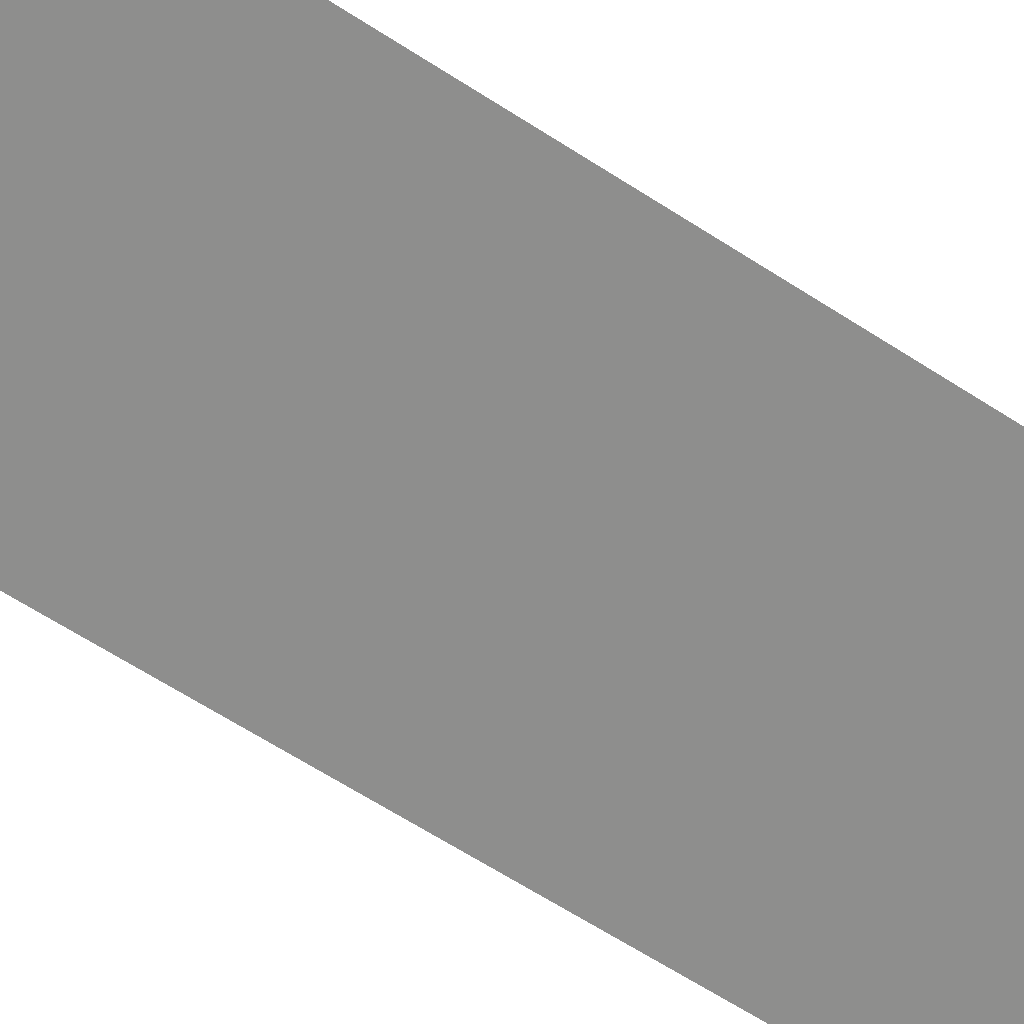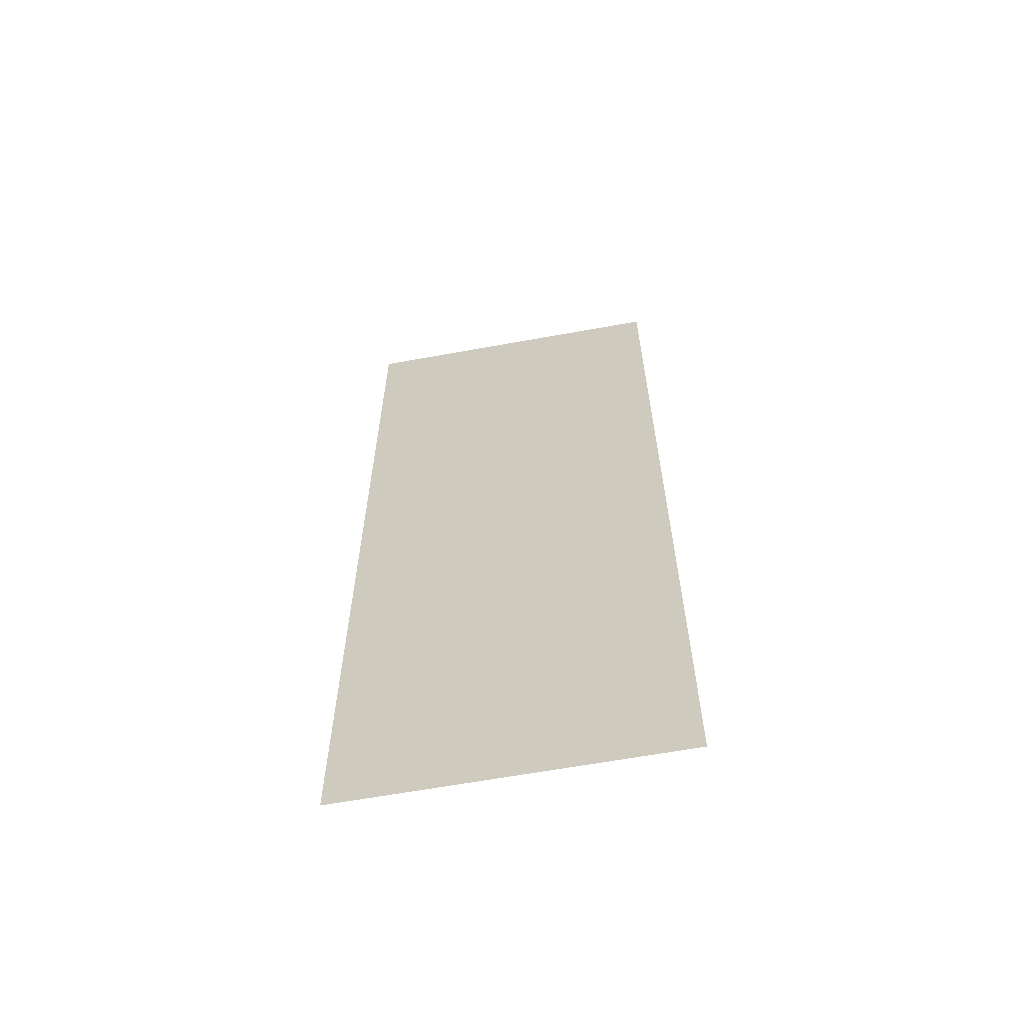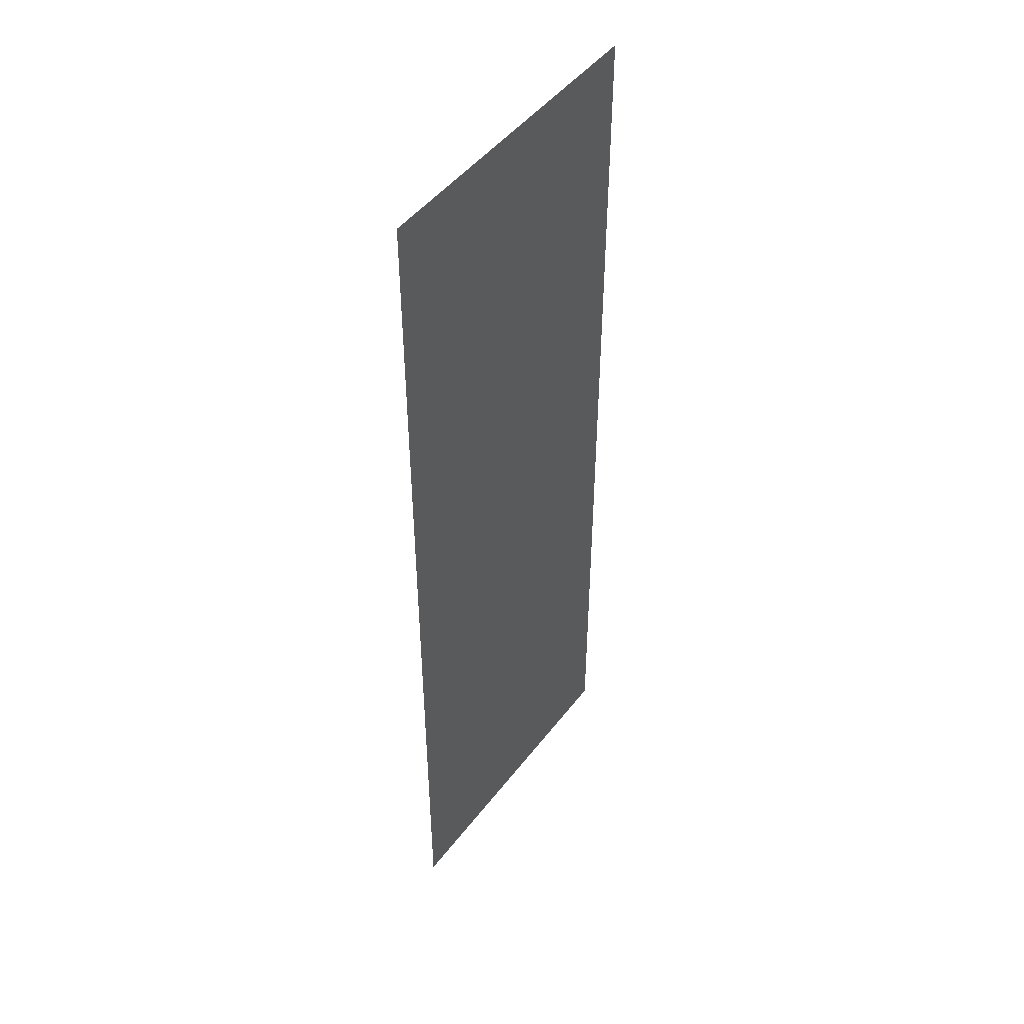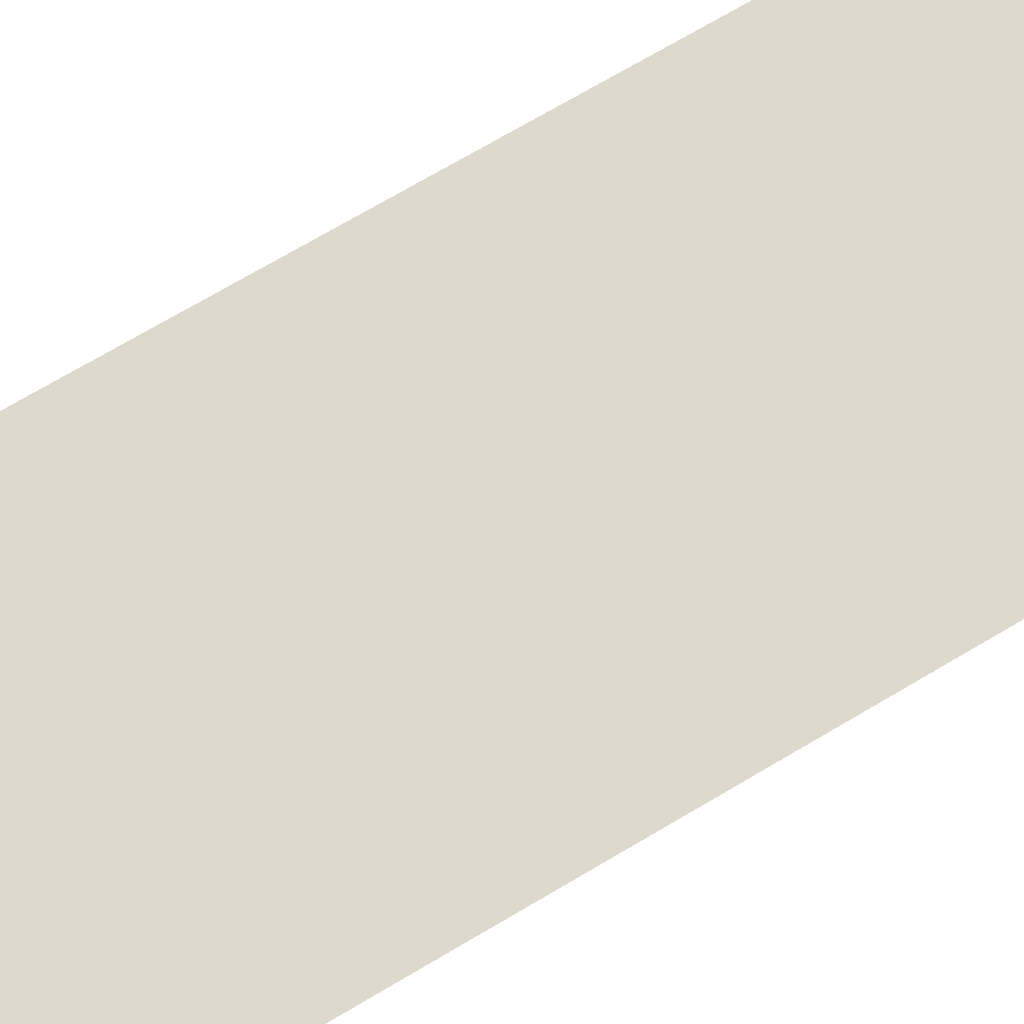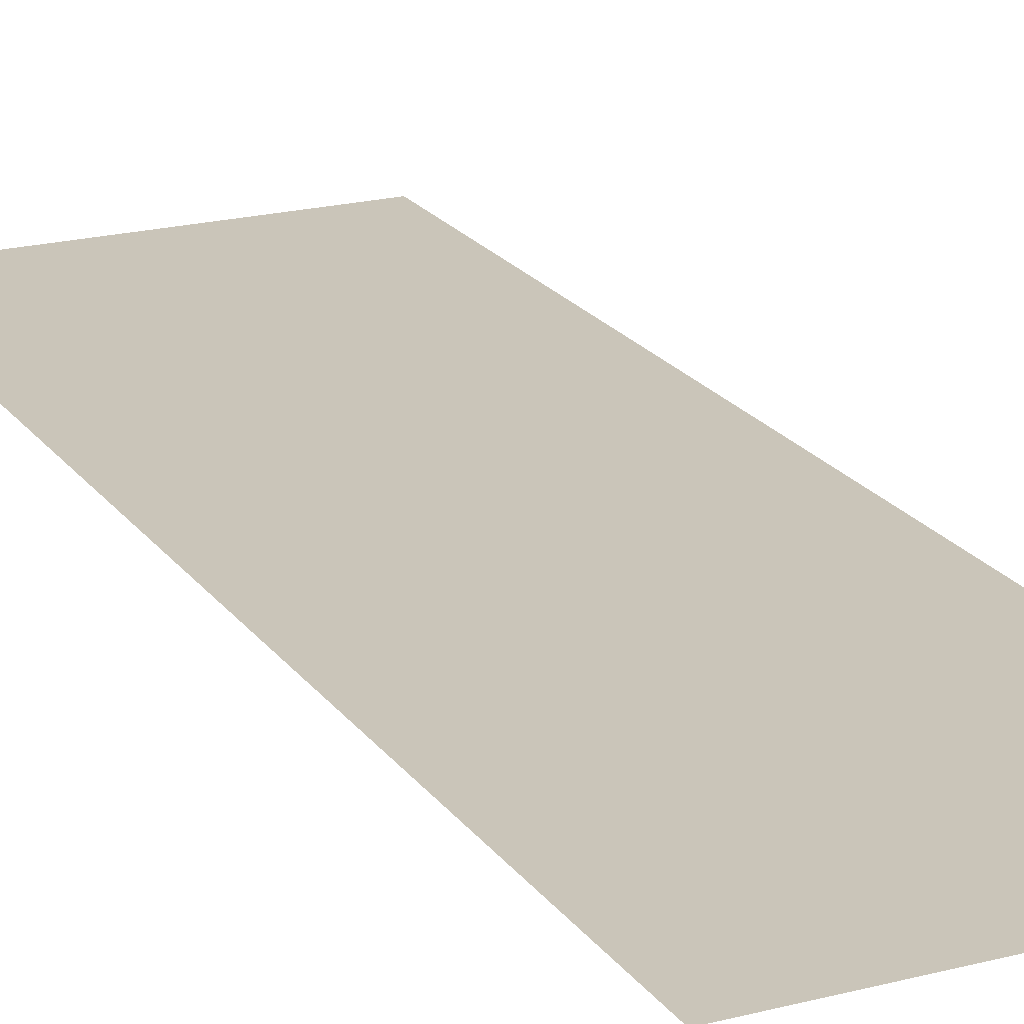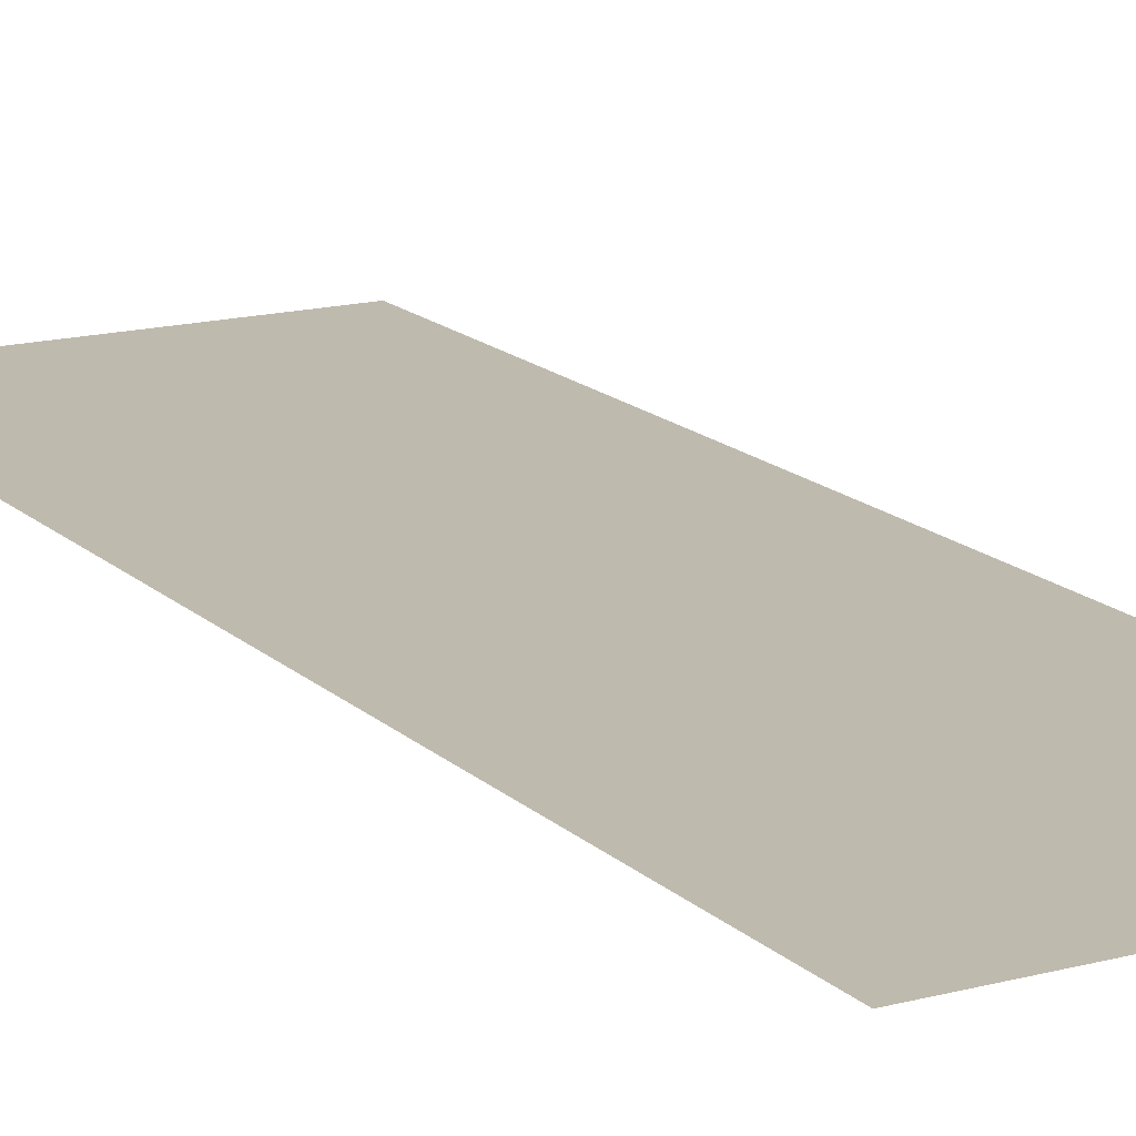
<metadata>
{"format":"obj","ext":"obj","renderer":"f3d","projection":"perspective","resolution":1024,"background":"white","views":[{"elev":-64.8,"azim":57.0,"up":"+Z"},{"elev":-63.4,"azim":10.4,"up":"+Y"},{"elev":47.5,"azim":125.5,"up":"+Y"},{"elev":72.0,"azim":-120.6,"up":"+Z"},{"elev":20.6,"azim":-25.3,"up":"+Z"},{"elev":15.8,"azim":-29.1,"up":"+Z"}]}
</metadata>
<code>
v -287.2 -92.8 0
v -288 -92.8 0
v -288 -92 0
v -287.2 -92 0
v -287.2 -92 0
v -288 -92 0
v -288 -91.2 0
v -287.2 -91.2 0
v -287.2 -91.2 0
v -288 -91.2 0
v -288 -90.4 0
v -287.2 -90.4 0
g Map2_mesh_0008
f 1 2 3 4
f 5 6 7 8
f 9 10 11 12

</code>
